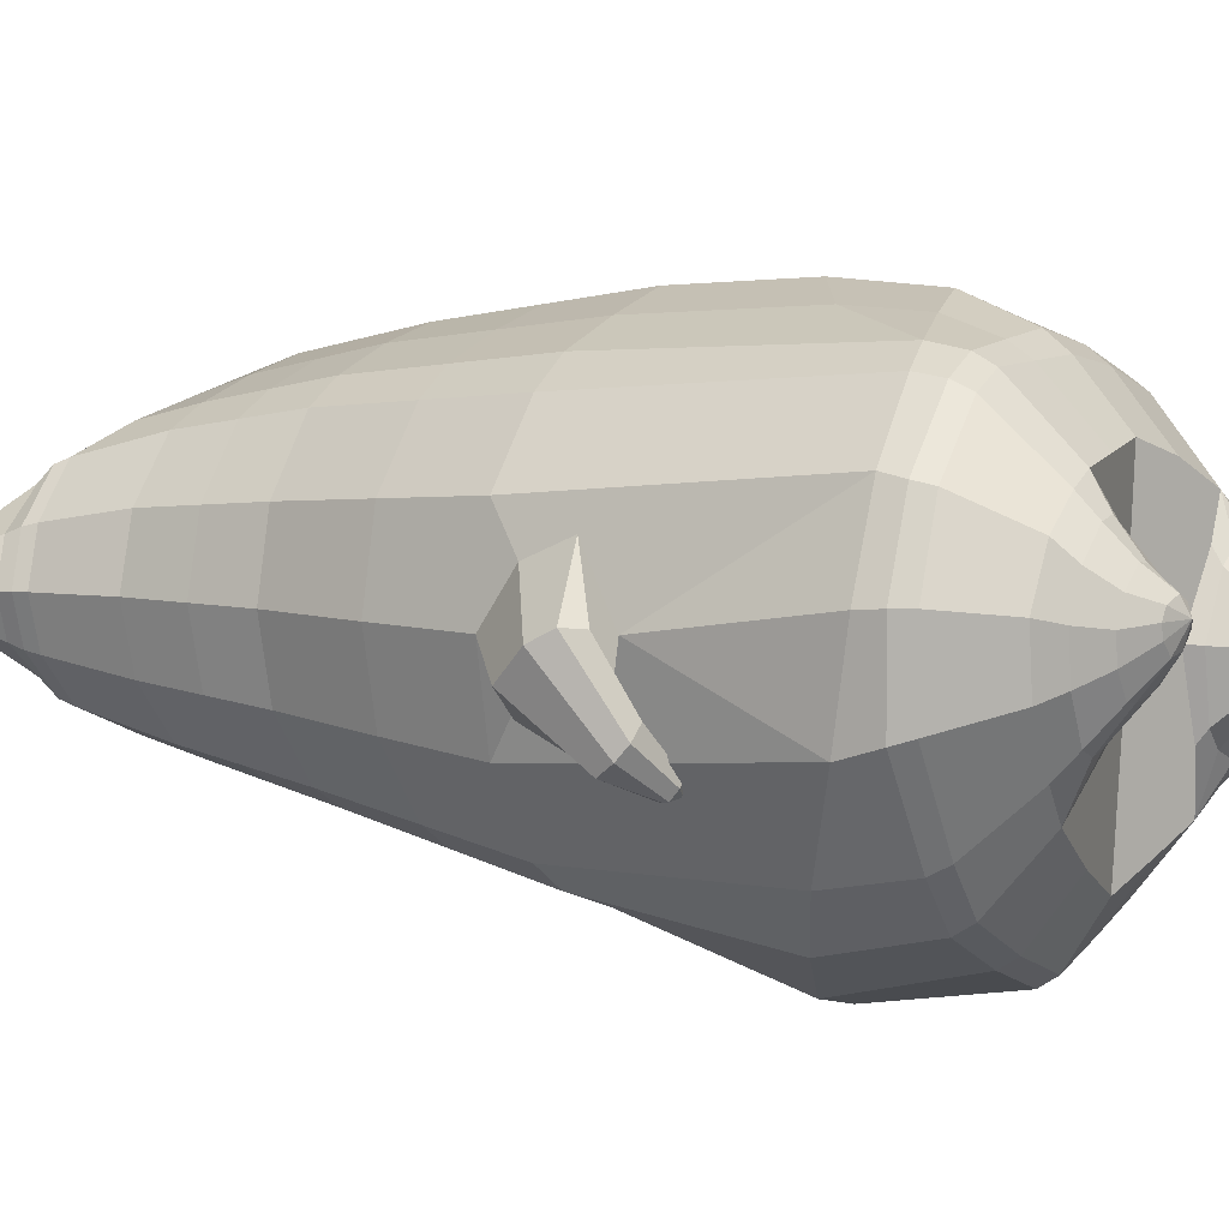
<metadata>
{"format":"obj","ext":"obj","renderer":"f3d","projection":"perspective","resolution":1024,"background":"white","views":[{"elev":7.7,"azim":-58.0,"up":"+Z"}]}
</metadata>
<code>
o korok
v 0.02219 -0.7262 0.2707
v 0 0.8235 0.2949
v -0.199 -0.7562 0.2464
v -0.2624 0.8285 0.2479
v -0.2699 -0.7662 0.2245
v -0.3535 0.8835 0.195
v -0.366 -0.7762 0.1726
v -0.4417 0.8735 0.1021
v -0.4213 -0.7762 0.07217
v -0.4798 0.8635 0
v -0.4083 -0.7762 -0.04508
v -0.4417 0.8735 -0.1021
v -0.3306 -0.7662 -0.1598
v -0.3535 0.8835 -0.195
v -0.2678 -0.7562 -0.2293
v -0.2624 0.8285 -0.2479
v -0.03205 -0.7262 -0.3699
v -0 0.8235 -0.2949
v 0 0.7091 0.3428
v -0.245 0.7091 0.2795
v -0.3242 0.7091 0.2424
v -0.4152 0.7091 0.1312
v -0.4494 0.7091 0
v -0.4152 0.7091 -0.1312
v -0.3242 0.7091 -0.2424
v -0.245 0.7091 -0.2795
v -0 0.7091 -0.3428
v 8.1e-05 0.4499 0.4
v -0.2444 0.4499 0.3303
v -0.3171 0.4499 0.2864
v -0.4143 0.4499 0.155
v -0.4483 0.4499 0
v -0.4143 0.4499 -0.155
v -0.3171 0.4499 -0.2864
v -0.2444 0.4499 -0.3303
v 0.0001 0.4499 -0.405
v 0.00081 0.03232 0.465
v -0.2652 0.03232 0.3801
v -0.3442 0.03232 0.3268
v -0.4975 0.02974 -0.000134
v -0.3508 0.03232 -0.3501
v -0.272 0.03232 -0.4055
v 0.000557 0.03232 -0.495
v -0.1403 -0.7762 0.1579
v -0.09503 -0.7712 0.00418
v -0.1837 -0.7762 -0.129
v 0.02728 -0.4417 0.4707
v -0.2289 -0.5217 0.4108
v -0.3072 -0.5417 0.3741
v -0.5147 -0.5667 0.07806
v -0.4318 -0.4667 -0.3186
v -0.3418 -0.4167 -0.4347
v -0.02094 -0.3167 -0.5812
v 0.02562 -0.6266 0.3824
v -0.2126 -0.6266 0.3771
v -0.2875 -0.6316 0.3475
v -0.416 -0.6416 0.234
v -0.4873 -0.6516 0.08245
v -0.4861 -0.6516 -0.08688
v -0.3774 -0.6516 -0.2707
v -0.3038 -0.6516 -0.3636
v -0.03469 -0.6516 -0.4916
v 0.02668 -0.5792 0.4179
v -0.2188 -0.5892 0.3983
v -0.2959 -0.5942 0.3651
v -0.4272 -0.6042 0.242
v -0.5046 -0.6142 0.0818
v -0.5017 -0.6142 -0.09929
v -0.385 -0.6142 -0.2924
v -0.3077 -0.6142 -0.3885
v -0.03193 -0.6142 -0.5175
v -0.2591 -0.8562 0.1334
v -0.306 -0.8562 0.09829
v -0.3299 -0.8562 0.05145
v -0.3229 -0.8562 -0.000697
v -0.2904 -0.8562 -0.04946
v -0.1815 -0.8562 -0.03939
v -0.1599 -0.8562 0.08746
v -0.1533 -0.8562 0.0212
v -0.2607 -0.8962 0.07916
v -0.2756 -0.8962 0.05748
v -0.2688 -0.8962 0.0321
v -0.2414 -0.8962 0.00689
v -0.1723 -0.8962 0.03979
v -0.2705 -0.8076 0.1845
v -0.3201 -0.8076 -0.112
v -0.3702 -0.8125 -0.02647
v -0.3797 -0.8125 0.05997
v -0.1803 -0.7962 -0.09961
v -0.3426 -0.8125 0.1347
v -0.1439 -0.7962 0.1307
v -0.1212 -0.7962 0.009097
v -0.1855 -0.8562 0.1067
v -0.2302 -0.8562 0.1277
v -0.2121 -0.8562 -0.04889
v -0.2613 -0.8562 -0.05368
v -0.1914 -0.8962 0.07678
v -0.2178 -0.8962 0.08957
v -0.209 -0.9112 0.05609
v -0.2026 -0.8962 0.01127
v -0.2234 -0.8022 0.1897
v -0.1792 -0.7962 0.1676
v -0.2253 -0.7962 -0.1238
v -0.2745 -0.8022 -0.129
v -0.09139 -0.7412 0.2583
v -0.1362 0.8085 0.2807
v -0.1226 0.7091 0.3162
v -0.1221 0.4499 0.3726
v -0.1345 0.03232 0.4264
v -0.1045 -0.4817 0.4424
v -0.09817 -0.6266 0.3796
v -0.1008 -0.5842 0.4081
v -0.1498 -0.7412 -0.3088
v -0.1362 0.8085 -0.2807
v -0.1226 0.7091 -0.3162
v -0.1221 0.4499 -0.3726
v -0.136 0.03232 -0.4558
v -0.1797 -0.3417 -0.5366
v -0.1658 -0.6516 -0.4377
v -0.1657 -0.6142 -0.4631
v -0.4946 -0.2026 0.01555
v -0.4987 -0.1979 -0.0375
v -0.6074 -0.07175 -0.05006
v -0.4988 -0.1369 -0.1031
v -0.5212 -0.09795 -0.118
v -0.5904 -0.1649 0.03463
v -0.5578 -0.1961 0.03017
v -0.4754 -0.1829 -0.1182
v -0.4931 -0.1647 -0.1496
v -0.4877 -0.225 -0.09221
v -0.5534 -0.2024 -0.1723
v -0.556 -0.2593 -0.1189
v -0.5249 -0.2586 -0.09375
v -0.4382 -0.2541 -0.186
v -0.4474 -0.2467 -0.2013
v -0.4449 -0.2707 -0.1781
v -0.4735 -0.2622 -0.2128
v -0.4719 -0.2858 -0.1907
v -0.4578 -0.2854 -0.1776
v -0.4475 -0.2771 -0.2076
v -0.5566 -0.07355 -0.1036
v -0.5201 -0.1754 -0.1668
v -0.4664 -0.2522 -0.2148
v -0.484 -0.03329 0.1041
v -0.6102 -0.1241 0.01021
v -0.5636 -0.2377 -0.1463
v -0.4799 -0.2737 -0.2089
v -0.4911 -0.1345 0.1489
v -0.1103 -0.3236 0.4499
v 0.0204 -0.2355 0.4831
v -0.4261 -0.5555 0.2509
v -0.4629 0.02781 0.1906
v -0.495 -0.119 -0.1332
v -0.477 -0.02195 -0.1017
v -0.454 0.03593 -0.1884
v -0.5119 -0.5376 -0.1249
v 0.261 -0.7562 0.1795
v 0.2474 0.866 0.261
v 0.3264 -0.7662 0.1294
v 0.3386 0.8735 0.215
v 0.4025 -0.7762 0.04092
v 0.4293 0.876 0.1194
v 0.4213 -0.7762 -0.07217
v 0.4614 0.866 -0
v 0.3701 -0.7762 -0.1783
v 0.2658 -0.7662 -0.2534
v 0.3386 0.8735 -0.215
v 0.1923 -0.7562 -0.2955
v 0.2474 0.866 -0.261
v 0.2452 0.7091 0.2795
v 0.3246 0.7091 0.2424
v 0.4157 0.7091 0.1312
v 0.45 0.7091 -0
v 0.4157 0.7091 -0.1312
v 0.3246 0.7091 -0.2424
v 0.2452 0.7091 -0.2795
v 0.2452 0.4499 0.3303
v 0.3182 0.4499 0.2864
v 0.4157 0.4499 0.155
v 0.45 0.4499 -0
v 0.4157 0.4499 -0.155
v 0.3182 0.4499 -0.2864
v 0.2452 0.4499 -0.3303
v 0.276 0.03232 0.3747
v 0.3565 0.03232 0.3198
v 0.505 0.03091 -0
v 0.3501 0.03232 -0.3565
v 0.2693 0.03232 -0.4095
v 0.1814 -0.7762 0.1083
v 0.09206 -0.7712 -0.02393
v 0.1382 -0.7762 -0.1768
v 0.3104 -0.5217 0.3538
v 0.3913 -0.5417 0.2859
v 0.5158 -0.5667 -0.07806
v 0.357 -0.4667 -0.402
v 0.2831 -0.4167 -0.4757
v 0.2994 -0.6266 0.3127
v 0.3757 -0.6316 0.2496
v 0.469 -0.6416 0.08872
v 0.4874 -0.6516 -0.08245
v 0.434 -0.6516 -0.2359
v 0.286 -0.6516 -0.3661
v 0.2085 -0.6516 -0.4255
v 0.3067 -0.5892 0.3355
v 0.3849 -0.5942 0.2701
v 0.4809 -0.6042 0.1013
v 0.5051 -0.6142 -0.0818
v 0.45 -0.6142 -0.2441
v 0.2961 -0.6142 -0.3827
v 0.2184 -0.6142 -0.4451
v 0.2887 -0.8562 0.03961
v 0.3212 -0.8562 -0.009159
v 0.3283 -0.8562 -0.06131
v 0.3043 -0.8562 -0.1081
v 0.2574 -0.8562 -0.1433
v 0.1583 -0.8562 -0.09705
v 0.1799 -0.8562 0.02925
v 0.1516 -0.8562 -0.03105
v 0.2722 -0.8962 -0.01215
v 0.279 -0.8962 -0.03752
v 0.2642 -0.8962 -0.0592
v 0.23 -0.8962 -0.07387
v 0.1757 -0.8962 -0.01983
v 0.3162 -0.8076 0.08505
v 0.2668 -0.8076 -0.2093
v 0.3403 -0.8125 -0.1482
v 0.378 -0.8125 -0.06982
v 0.1414 -0.7962 -0.1498
v 0.3679 -0.8125 0.01302
v 0.1776 -0.7962 0.07917
v 0.1181 -0.7962 -0.02883
v 0.2104 -0.8562 0.03883
v 0.2596 -0.8562 0.04382
v 0.1839 -0.8562 -0.1163
v 0.2286 -0.8562 -0.1376
v 0.2061 -0.8962 0.008689
v 0.2352 -0.8962 0.01197
v 0.2157 -0.9112 -0.01667
v 0.1948 -0.8962 -0.05683
v 0.2717 -0.8022 0.1099
v 0.2225 -0.7962 0.1035
v 0.1766 -0.7962 -0.1868
v 0.2207 -0.8022 -0.2081
v 0.1396 -0.7412 0.2358
v 0.1362 0.8535 0.2807
v 0.1226 0.7091 0.3162
v 0.1226 0.4499 0.3726
v 0.1365 0.03232 0.4264
v 0.166 -0.4817 0.4232
v 0.1588 -0.6266 0.3585
v 0.163 -0.5842 0.3875
v 0.08092 -0.7412 -0.3335
v 0.1362 0.8535 -0.2807
v 0.1226 0.7091 -0.3162
v 0.1226 0.4499 -0.3726
v 0.135 0.03232 -0.4567
v 0.1331 -0.3417 -0.5502
v 0.09112 -0.6516 -0.4591
v 0.0982 -0.6142 -0.482
v 0.5063 -0.205 -0.0168
v 0.5394 -0.2063 0.00376
v 0.6241 -0.05234 0.006201
v 0.5627 -0.1691 -0.07733
v 0.5844 -0.1266 -0.08853
v 0.5806 -0.1231 0.09981
v 0.559 -0.1667 0.08855
v 0.6729 -0.2269 -0.02039
v 0.6967 -0.1948 -0.03154
v 0.6519 -0.2366 0.02503
v 0.7096 -0.1436 0.02555
v 0.6699 -0.1782 0.08175
v 0.6516 -0.2136 0.07036
v 0.7585 -0.2566 0.03622
v 0.7695 -0.2414 0.03168
v 0.7514 -0.2579 0.05437
v 0.7755 -0.219 0.05437
v 0.7582 -0.2343 0.07706
v 0.7494 -0.2509 0.07252
v 0.7797 -0.2486 0.06002
v 0.606 -0.08586 -0.06325
v 0.7079 -0.1663 -0.01107
v 0.7779 -0.2218 0.04256
v 0.485 -0.02658 0.1052
v 0.6035 -0.08321 0.0766
v 0.69 -0.1551 0.06332
v 0.7717 -0.2179 0.06753
v 0.4957 -0.1272 0.1408
v 0.1602 -0.3236 0.4348
v 0.4787 -0.5553 0.1274
v 0.4654 0.03253 0.1913
v 0.5121 -0.128 -0.1465
v 0.4915 -0.02717 -0.1053
v 0.4654 0.03253 -0.1913
v 0.4684 -0.5403 -0.2529
v -0.2036 0.8835 -0.1131
v -0.1386 0.8835 0
v -0.2036 0.8835 0.1131
v 0.05122 0.8835 0.197
v -0.01378 0.8835 0.09849
v -0.06378 0.8835 0
v -0.01378 0.8835 -0.09849
v 0.05122 0.8835 -0.197
v -0.4618 0.9235 0.08368
v -0.3735 0.9335 0.1531
v -0.4949 0.9135 0
v -0.4618 0.9235 -0.08368
v -0.3735 0.9335 -0.1531
v -0.2986 0.9335 0.08655
v -0.2986 0.9335 -0.08655
v -0.2586 0.9335 0
v -0.4931 0.9705 0.05951
v -0.4067 0.9857 0.11
v -0.5235 0.9651 0
v -0.4931 0.9705 -0.05951
v -0.4067 0.9857 -0.11
v -0.3469 0.9963 0.05498
v -0.3469 0.9963 -0.05498
v -0.315 1.002 0
v 0.3861 0.9835 0.1629
v 0.3277 0.9835 0.1879
v 0.4642 0.9835 0.08817
v 0.4916 0.9835 0
v 0.4642 0.9835 -0.08817
v 0.3861 0.9835 -0.1629
v 0.3277 0.9835 -0.1879
v 0.2591 0.9835 -0.1915
v 0.2591 0.9835 0.1915
v 0.2015 0.9835 -0.1418
v 0.2015 0.9835 0.1418
v 0.1727 0.9835 0.07092
v 0.1547 0.9835 0
v 0.1727 0.9835 -0.07092
v 0.4556 1.06 0.1018
v 0.4225 1.075 0.1174
v 0.4898 1.039 0.06613
v 0.5153 1.032 0
v 0.4898 1.039 -0.06613
v 0.4556 1.06 -0.1018
v 0.4225 1.075 -0.1174
v 0.3751 1.097 -0.1197
v 0.3751 1.097 0.1197
v 0.3425 1.113 -0.08864
v 0.3425 1.113 0.08864
v 0.5729 1.204 0.03311
v 0.5949 1.19 0
v 0.5729 1.204 -0.03311
v 0.5572 1.235 0.03065
v 0.5409 1.244 0
v 0.5572 1.235 -0.03065
v -0.3635 0.9085 -0.1836
v -0.2586 0.9085 -0.1018
v -0.2586 0.9085 0.1018
v -0.3635 0.9085 0.1836
v -0.4518 0.8985 0.09521
v -0.4878 0.8885 0
v -0.1986 0.9085 0
v -0.4518 0.8985 -0.09521
v 0.1102 0.9085 0.1549
v 0.07219 0.9085 0.08421
v 0.3477 0.9085 0.1935
v 0.1872 0.9085 -0.2208
v 0.2716 0.9085 -0.2231
v 0.04844 0.9085 0
v 0.07219 0.9085 -0.08421
v 0.3477 0.9085 -0.1935
v 0.4293 0.876 -0.1194
v 0.1102 0.9085 -0.1549
v 0.2716 0.9085 0.2231
v 0.1872 0.9085 0.2208
v -0.5216 1.013 0.0369
v -0.4866 1.049 0.05175
v -0.5379 0.9972 0
v -0.5216 1.013 -0.0369
v -0.4866 1.049 -0.05175
v -0.4534 1.082 0.03564
v -0.4534 1.082 -0.03564
v -0.4413 1.094 0
v -0.5397 1.028 0.0369
v -0.5222 1.063 0.05175
v -0.5479 1.011 0
v -0.5397 1.028 -0.0369
v -0.5222 1.063 -0.05175
v -0.5056 1.096 0.03564
v -0.5056 1.096 -0.03564
v -0.4996 1.108 0
v 0.3261 1.12 -0.04427
v 0.2685 1.202 0.03542
v 0.2685 1.202 -0.03542
v 0.3515 1.163 -0.01408
v 0.3515 1.163 0.01408
v 0.291 1.218 0.01276
v 0.291 1.218 -0.01276
v 0.2389 1.182 -0.01129
v 0.2389 1.182 0.01129
v 0.4349 1.19 0
v 0.2769 1.09 0.01219
v 0.2769 1.09 -0.01219
v 0.3261 1.12 0.04425
v 0.297 1.162 -0.03985
v 0.321 1.19 0.01351
v 0.321 1.19 -0.01351
v 0.2969 1.162 0.03984
v 0.2582 1.137 -0.01184
v 0.2582 1.137 0.01184
v 0.000446 0.2411 0.4325
v -0.255 0.2411 0.3551
v -0.3308 0.2411 0.3065
v -0.48 0.2379 0.000429
v -0.3338 0.2411 -0.3183
v -0.2581 0.2411 -0.368
v 0.000339 0.2411 -0.45
v -0.1283 0.2411 0.3995
v -0.129 0.2411 -0.4142
v -0.4428 0.2378 0.1732
v -0.4386 0.2415 -0.1715
v 0.2604 0.2411 0.3526
v 0.3372 0.2411 0.3032
v 0.4827 0.2396 -0
v 0.3343 0.2411 -0.3213
v 0.2574 0.2411 -0.3698
v 0.1295 0.2411 0.3995
v 0.1289 0.2411 -0.4147
v 0.4439 0.2407 0.1732
v 0.4438 0.2407 -0.1732
v 4e-05 0.5795 0.3714
v -0.2447 0.5795 0.3049
v -0.3207 0.5795 0.2644
v -0.4147 0.5795 0.1431
v -0.4489 0.5795 0
v -0.4147 0.5795 -0.1431
v -0.3206 0.5795 -0.2644
v -0.2447 0.5795 -0.3049
v 4.9e-05 0.5795 -0.3739
v -0.1224 0.5795 0.3444
v -0.1224 0.5795 -0.3444
v 0.2452 0.5795 0.3049
v 0.3214 0.5795 0.2644
v 0.4157 0.5795 0.1431
v 0.45 0.5795 -0
v 0.4157 0.5795 -0.1431
v 0.3214 0.5795 -0.2644
v 0.2452 0.5795 -0.3049
v 0.1226 0.5795 0.3444
v 0.1226 0.5795 -0.3444
f 107 106 4 20
f 20 4 6 21
f 21 6 8 22
f 22 8 10 23
f 23 10 12 24
f 24 12 14 25
f 25 14 16 26
f 115 114 18 27
f 435 115 27 433
f 431 25 26 432
f 430 24 25 431
f 429 23 24 430
f 428 22 23 429
f 427 21 22 428
f 426 20 21 427
f 434 107 20 426
f 412 108 29 406
f 406 29 30 407
f 407 30 31 414
f 414 31 32 408
f 408 32 33 415
f 415 33 34 409
f 409 34 35 410
f 413 116 36 411
f 118 117 43 53
f 51 41 42 52
f 156 155 41 51
f 40 144 152
f 48 38 39 49
f 110 149 48
f 76 96 83
f 112 110 48 64
f 64 48 49 65
f 65 49 151 66
f 66 151 50 67
f 67 50 156 68
f 68 156 51 69
f 69 51 52 70
f 120 118 53 71
f 113 119 62 17
f 13 60 61 15
f 11 59 60 13
f 9 58 59 11
f 7 57 58 9
f 5 56 57 7
f 3 55 56 5
f 105 111 55 3
f 119 120 71 62
f 60 69 70 61
f 59 68 69 60
f 58 67 68 59
f 57 66 67 58
f 56 65 66 57
f 55 64 65 56
f 111 112 64 55
f 72 73 80 98
f 95 77 100
f 88 87 75 74
f 85 90 73 72
f 78 93 97
f 92 91 78 79
f 87 86 76 75
f 89 92 79 77
f 90 88 74 73
f 100 84 99
f 94 72 98
f 73 74 81 80
f 103 89 77 95
f 74 75 82 81
f 101 85 72 94
f 75 76 83 82
f 79 78 97 84
f 86 104 96 76
f 77 79 84 100
f 91 102 93 78
f 3 5 85 101
f 98 80 99
f 80 81 99
f 81 82 99
f 82 83 99
f 84 97 99
f 17 1 105 3 44 45 46 15 113
f 7 9 88 90
f 46 45 92 89
f 11 13 86 87
f 45 44 91 92
f 13 15 104 86
f 5 7 90 85
f 9 11 87 88
f 15 46 89 103
f 44 3 102 91
f 97 98 99
f 83 100 99
f 101 102 3
f 103 104 15
f 103 95 96 104
f 83 96 95 100
f 94 98 97 93
f 93 102 101 94
f 54 63 112 111
f 1 54 111 105
f 63 47 110 112
f 47 150 149 110
f 405 28 108 412
f 425 19 107 434
f 19 2 106 107
f 61 70 120 119
f 15 61 119 113
f 70 52 118 120
f 52 42 117 118
f 410 35 116 413
f 432 26 115 435
f 26 16 114 115
f 154 153 125 141
f 121 148 127 122
f 144 40 123 145
f 124 125 153
f 126 127 148
f 122 127 133 130
f 146 131 137 147
f 141 125 129 142
f 125 124 128 129
f 145 123 131 146
f 127 126 132 133
f 124 122 130 128
f 137 143 135 140
f 133 132 138 139
f 128 130 136 134
f 130 133 139 136
f 142 129 135 143
f 129 128 134 135
f 135 134 140
f 138 147 137 140
f 139 138 140
f 134 136 140
f 136 139 140
f 131 142 143 137
f 123 141 142 131
f 40 154 141 123
f 126 145 146 132
f 132 146 147 138
f 151 121 50
f 40 155 154
f 153 121 122 124
f 148 144 145 126
f 48 149 109 38
f 149 150 37 109
f 151 152 144 148 121
f 49 39 152 151
f 121 153 154 155 156
f 50 121 156
f 246 170 158 245
f 170 171 160 158
f 171 172 162 160
f 172 173 164 162
f 173 174 366 164
f 174 175 167 366
f 175 176 169 167
f 254 27 18 253
f 444 433 27 254
f 441 442 176 175
f 440 441 175 174
f 439 440 174 173
f 438 439 173 172
f 437 438 172 171
f 436 437 171 170
f 443 436 170 246
f 421 416 177 247
f 416 417 178 177
f 417 423 179 178
f 423 418 180 179
f 418 424 181 180
f 424 419 182 181
f 419 420 183 182
f 422 411 36 255
f 257 53 43 256
f 195 196 188 187
f 294 195 187 293
f 186 290 283
f 192 193 185 184
f 249 192 288
f 215 222 235
f 251 204 192 249
f 204 205 193 192
f 205 206 289 193
f 206 207 194 289
f 207 208 294 194
f 208 209 195 294
f 209 210 196 195
f 259 71 53 257
f 252 17 62 258
f 166 168 203 202
f 165 166 202 201
f 163 165 201 200
f 161 163 200 199
f 159 161 199 198
f 157 159 198 197
f 244 157 197 250
f 258 62 71 259
f 202 203 210 209
f 201 202 209 208
f 200 201 208 207
f 199 200 207 206
f 198 199 206 205
f 197 198 205 204
f 250 197 204 251
f 211 237 219 212
f 234 239 216
f 227 213 214 226
f 224 211 212 229
f 217 236 232
f 231 218 217 230
f 226 214 215 225
f 228 216 218 231
f 229 212 213 227
f 239 238 223
f 233 237 211
f 212 219 220 213
f 242 234 216 228
f 213 220 221 214
f 240 233 211 224
f 214 221 222 215
f 218 223 236 217
f 225 215 235 243
f 216 239 223 218
f 230 217 232 241
f 157 240 224 159
f 237 238 219
f 219 238 220
f 220 238 221
f 221 238 222
f 223 238 236
f 17 252 168 191 190 189 157 244 1
f 161 229 227 163
f 191 228 231 190
f 165 226 225 166
f 190 231 230 189
f 166 225 243 168
f 159 224 229 161
f 163 227 226 165
f 168 242 228 191
f 189 230 241 157
f 236 238 237
f 222 238 239
f 240 157 241
f 242 168 243
f 242 243 235 234
f 222 239 234 235
f 233 232 236 237
f 232 233 240 241
f 54 250 251 63
f 1 244 250 54
f 63 251 249 47
f 47 249 288 150
f 405 421 247 28
f 425 443 246 19
f 19 246 245 2
f 203 258 259 210
f 168 252 258 203
f 210 259 257 196
f 196 257 256 188
f 420 422 255 183
f 442 444 254 176
f 176 254 253 169
f 292 280 264 291
f 260 261 266 287
f 283 284 262 186
f 263 291 264
f 265 287 266
f 261 269 272 266
f 285 286 276 270
f 280 281 268 264
f 264 268 267 263
f 284 285 270 262
f 266 272 271 265
f 263 267 269 261
f 276 279 274 282
f 272 278 277 271
f 267 273 275 269
f 269 275 278 272
f 281 282 274 268
f 268 274 273 267
f 274 279 273
f 277 279 276 286
f 278 279 277
f 273 279 275
f 275 279 278
f 270 276 282 281
f 262 270 281 280
f 186 262 280 292
f 265 271 285 284
f 271 277 286 285
f 289 194 260
f 186 292 293
f 291 263 261 260
f 287 265 284 283
f 192 184 248 288
f 288 248 37 150
f 289 260 287 283 290
f 193 289 290 185
f 260 294 293 292 291
f 194 294 260
f 302 18 114
f 351 350 307 309
f 359 358 329 330
f 308 310 318 316
f 353 352 308 304
f 355 354 303 305
f 356 351 309 310
f 357 355 305 306
f 354 353 304 303
f 352 356 310 308
f 350 357 306 307
f 314 313 372 373
f 309 307 315 317
f 307 306 314 315
f 305 303 311 313
f 310 309 317 318
f 304 308 316 312
f 306 305 313 314
f 303 304 312 311
f 328 332 386 342
f 360 162 321 319
f 362 361 326 325
f 363 359 330 331
f 364 363 331 332
f 366 365 324 323
f 361 367 328 326
f 367 364 332 328
f 369 368 320 327
f 162 164 322 321
f 368 360 319 320
f 365 362 325 324
f 358 369 327 329
f 164 366 323 322
f 398 343 347
f 325 326 340 339
f 327 320 334 341
f 320 319 333 334
f 326 328 342 340
f 319 321 335 333
f 329 327 341 343
f 321 322 336 335
f 330 329 343 398
f 322 323 337 336
f 323 324 338 337
f 391 392 388 393 394 387
f 324 325 339 338
f 336 337 346 345
f 404 402 387 394
f 337 338 346
f 338 339 346
f 342 386 349
f 339 340 349 346
f 341 334 344 347
f 334 333 344
f 340 342 349
f 333 335 344
f 343 341 347
f 335 336 345 344
f 14 12 357 350
f 297 296 356 352
f 8 6 353 354
f 12 10 355 357
f 296 295 351 356
f 10 8 354 355
f 6 297 352 353
f 295 14 350 351
f 298 245 369 358
f 167 169 362 365
f 158 160 360 368
f 245 158 368 369
f 302 301 364 367
f 253 302 367 361
f 366 167 365
f 301 300 363 364
f 300 299 359 363
f 169 253 361 362
f 160 162 360
f 299 298 358 359
f 376 374 382 384
f 311 312 371 370
f 316 318 377 375
f 317 315 374 376
f 315 314 373 374
f 313 311 370 372
f 318 317 376 377
f 312 316 375 371
f 374 373 381 382
f 372 370 378 380
f 377 376 384 385
f 371 375 383 379
f 373 372 380 381
f 370 371 379 378
f 375 377 385 383
f 379 383 385 384 382 381 380 378
f 401 399 388 392
f 400 390 389 401
f 402 400 391 387
f 403 397 396 404
f 399 403 393 388
f 386 395 348 349
f 398 347 348 395
f 332 331 386
f 389 390 398 395 386
f 396 397 386 331 398
f 331 330 398
f 386 397 403 399
f 393 403 404 394
f 398 390 400 402
f 391 400 401 392
f 389 386 399 401
f 396 398 402 404
f 2 245 298
f 2 298 106
f 298 299 106
f 4 106 297
f 297 6 4
f 296 297 299
f 296 299 300
f 106 299 297
f 296 300 301
f 16 14 295
f 295 296 301
f 302 253 18
f 295 301 114
f 301 302 114
f 114 16 295
f 344 345 346 349 348 347
f 188 256 422 420
f 37 248 421 405
f 256 43 411 422
f 187 188 420 419
f 293 187 419 424
f 186 293 424 418
f 290 186 418 423
f 185 290 423 417
f 184 185 417 416
f 248 184 416 421
f 42 410 413 117
f 37 405 412 109
f 117 413 411 43
f 41 409 410 42
f 155 415 409 41
f 40 408 415 155
f 152 414 408 40
f 39 407 414 152
f 38 406 407 39
f 109 412 406 38
f 183 255 444 442
f 28 247 443 425
f 247 177 436 443
f 177 178 437 436
f 178 179 438 437
f 179 180 439 438
f 180 181 440 439
f 181 182 441 440
f 182 183 442 441
f 255 36 433 444
f 35 432 435 116
f 28 425 434 108
f 108 434 426 29
f 29 426 427 30
f 30 427 428 31
f 31 428 429 32
f 32 429 430 33
f 33 430 431 34
f 34 431 432 35
f 116 435 433 36

</code>
